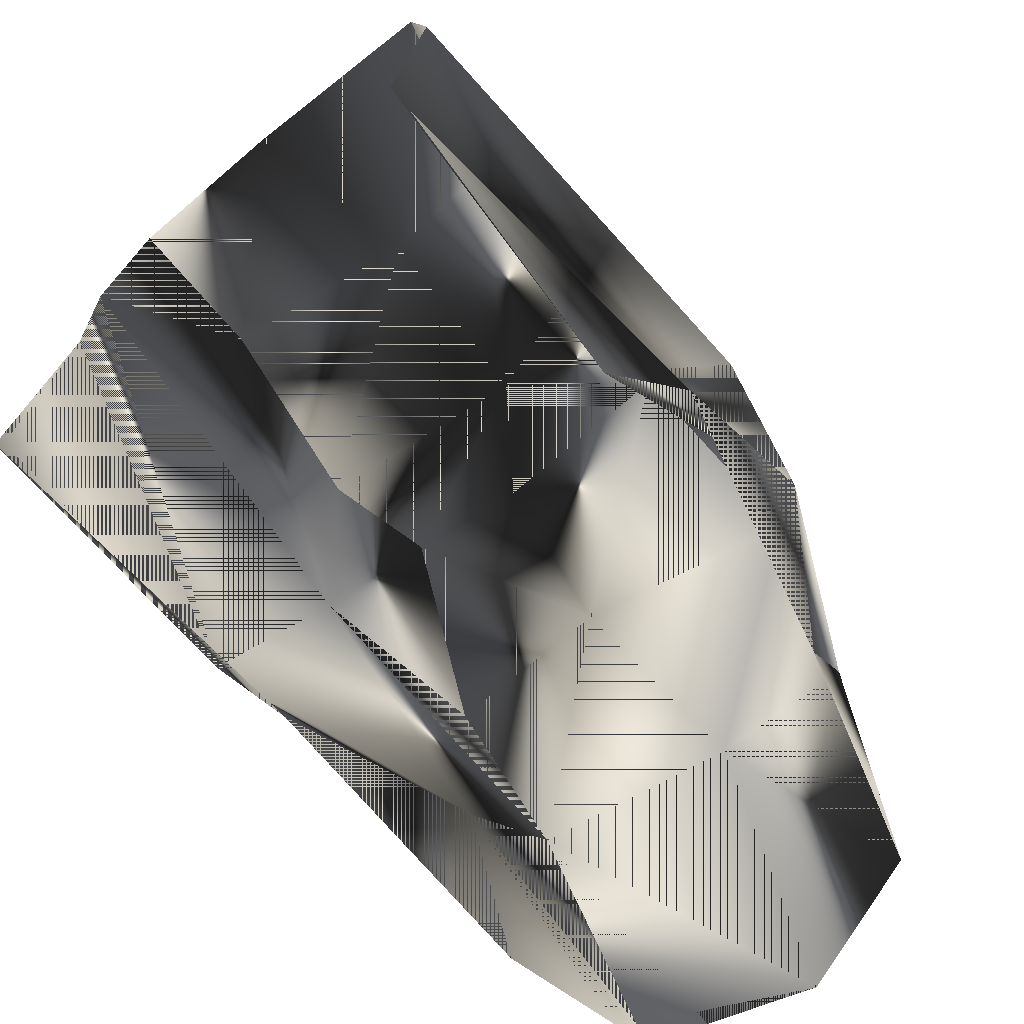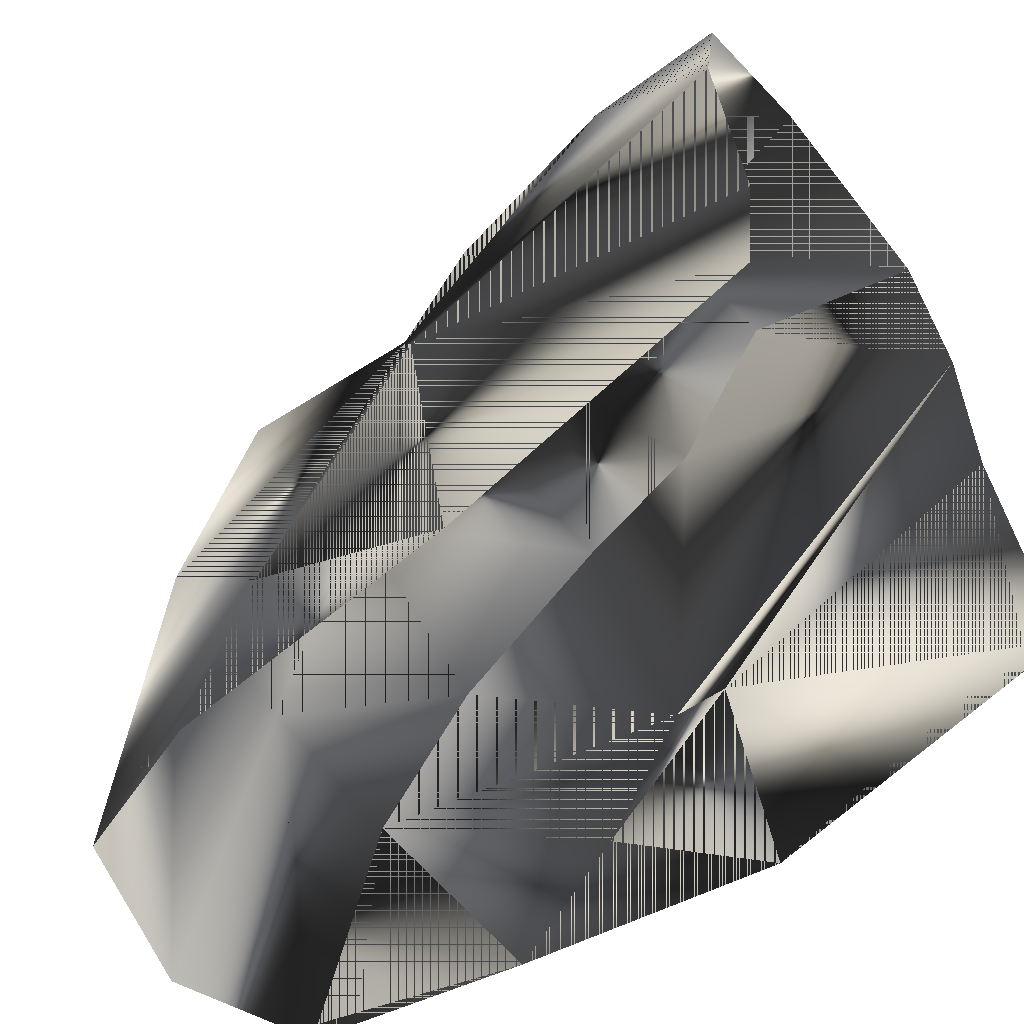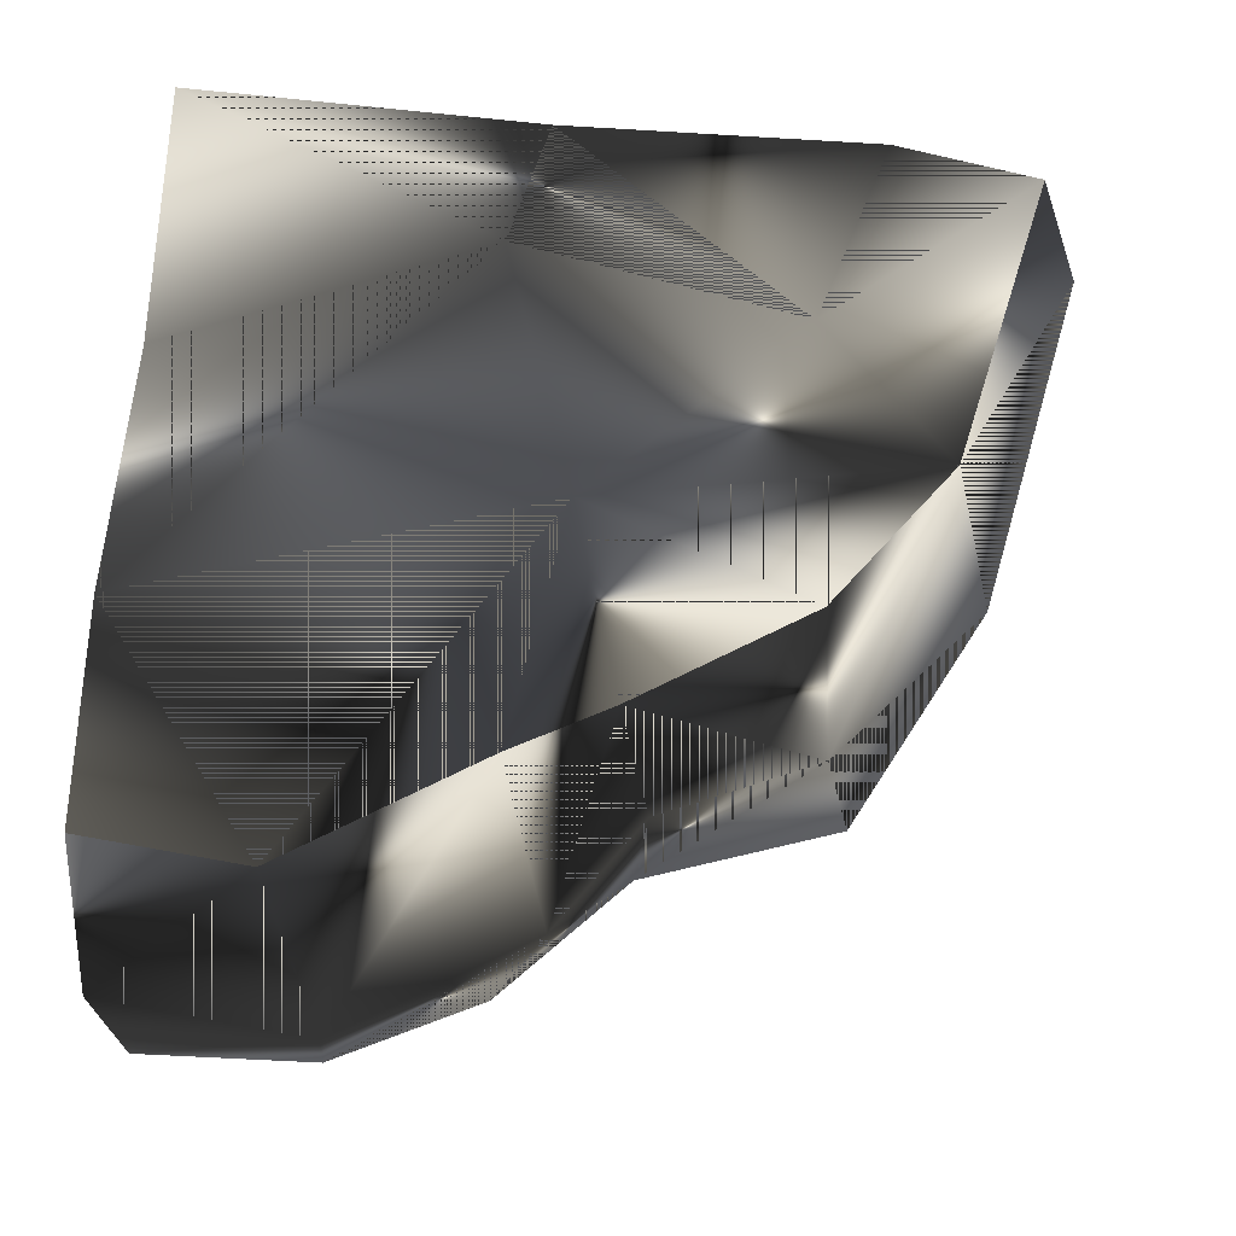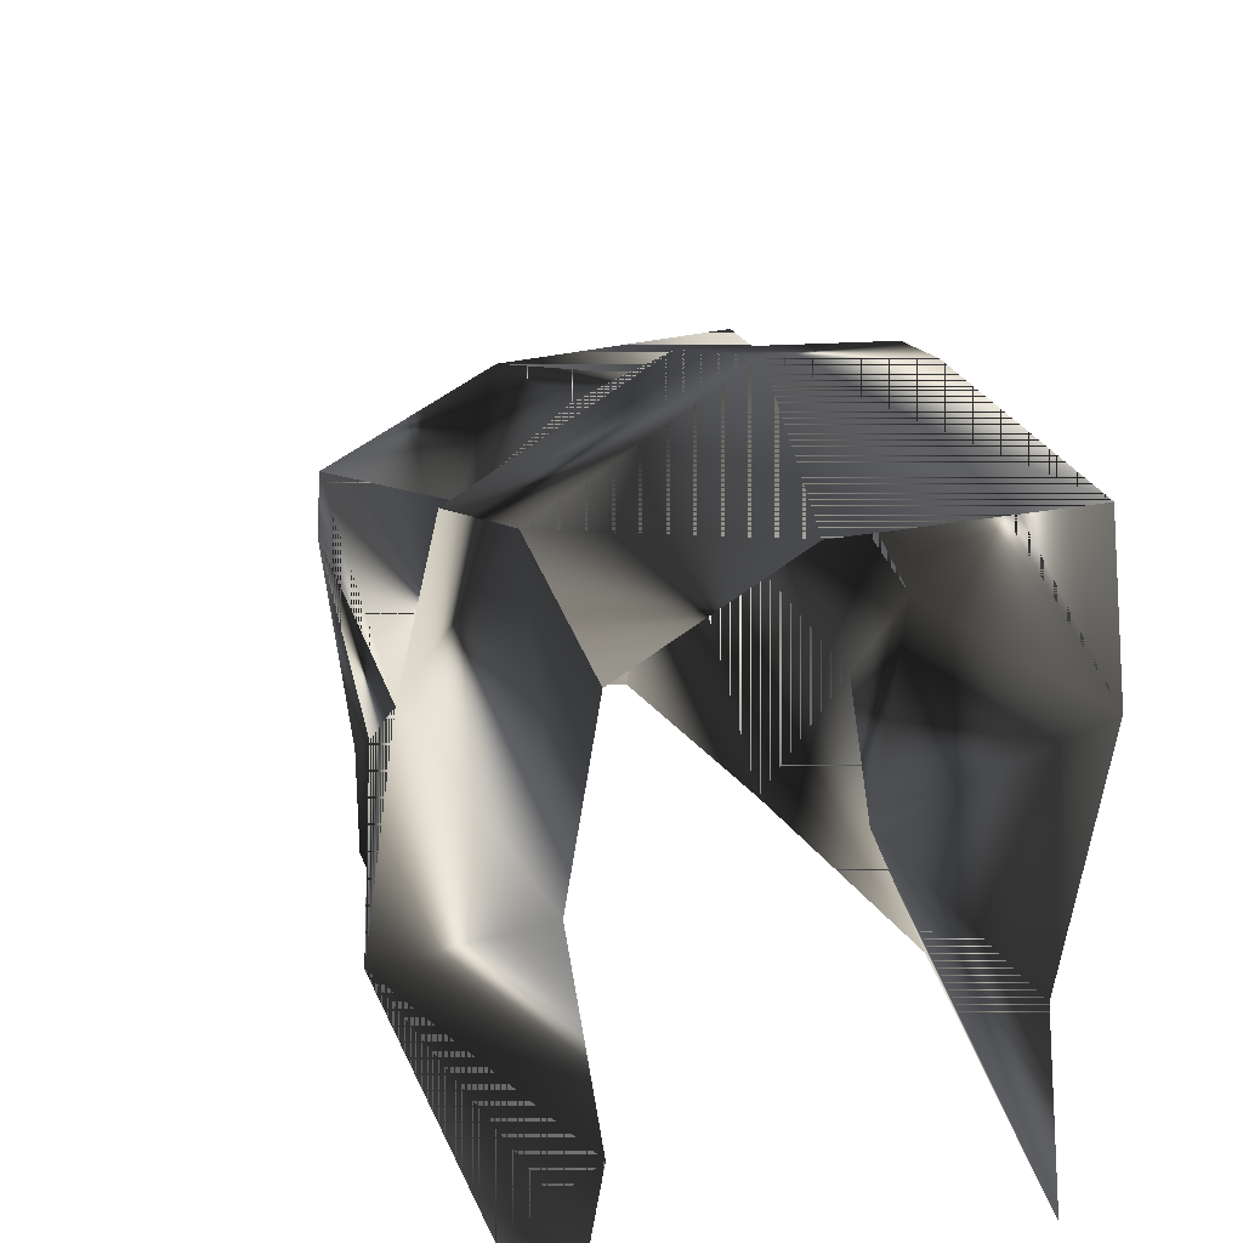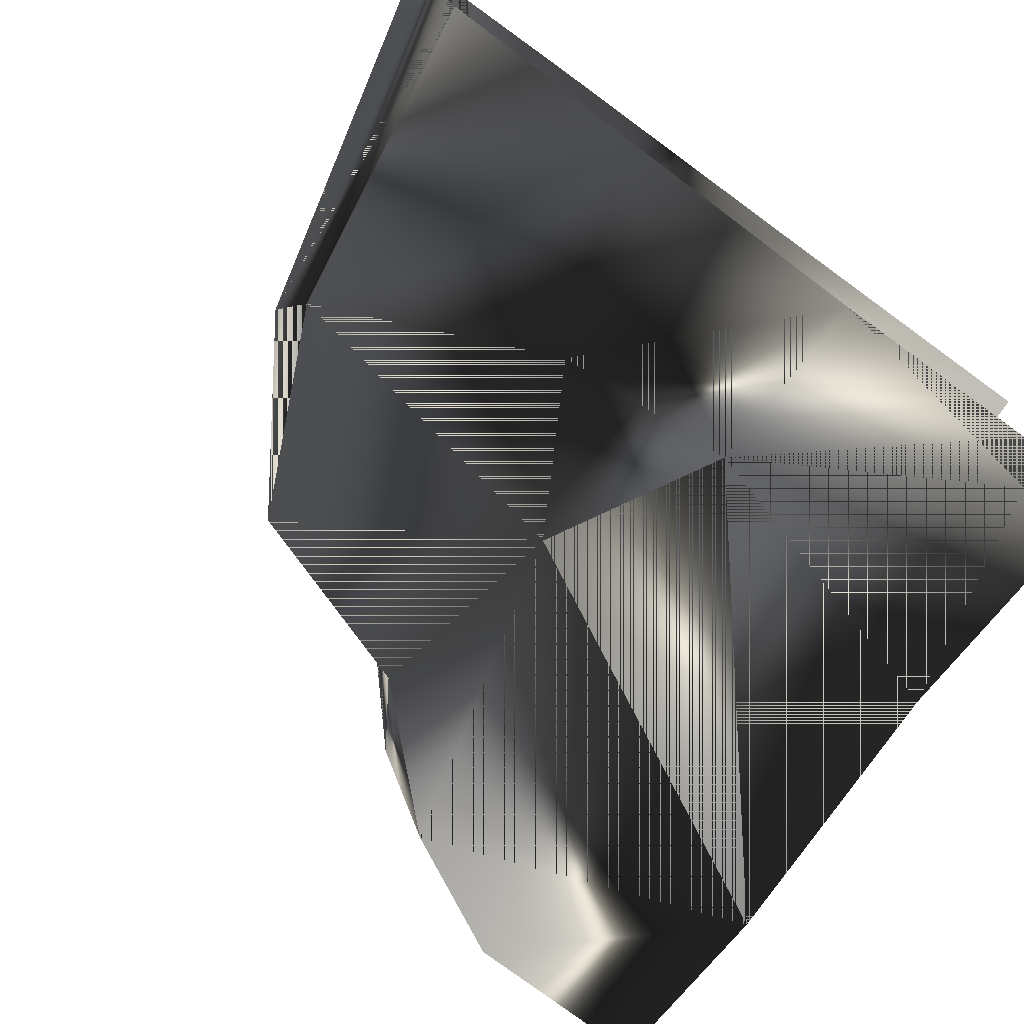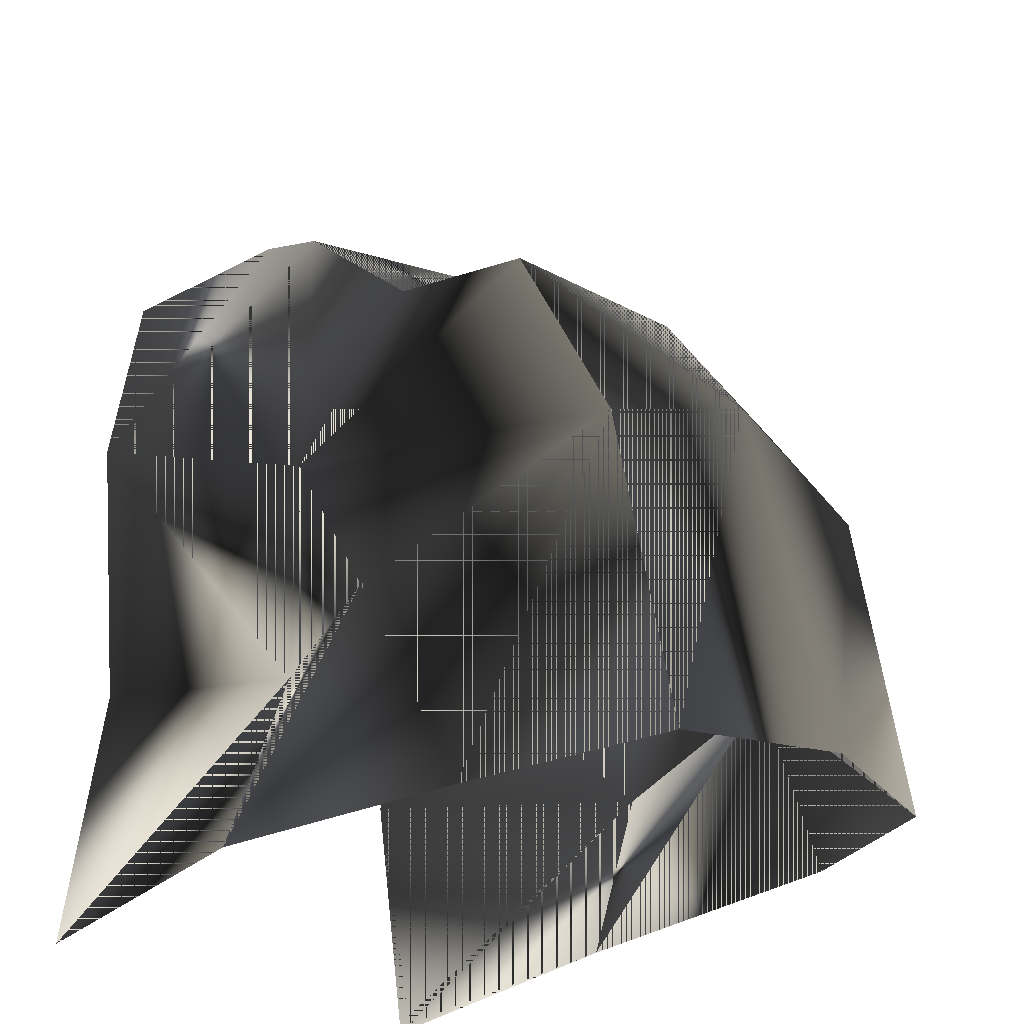
<metadata>
{"format":"obj","ext":"obj","renderer":"f3d","projection":"perspective","resolution":1024,"background":"white","views":[{"elev":-71.7,"azim":128.5,"up":"+Y"},{"elev":-62.3,"azim":39.3,"up":"+Y"},{"elev":61.3,"azim":-177.0,"up":"+Z"},{"elev":39.0,"azim":68.3,"up":"+Y"},{"elev":-75.4,"azim":-36.4,"up":"+Z"},{"elev":-28.7,"azim":-132.4,"up":"+Y"}]}
</metadata>
<code>
g SM_sandbag_link_bottomcap
v -40.45 0.2217 -20.01
v -41.22 0.2436 13.22
v -41.22 0.2436 13.22
v -40.45 0.2217 -20.01
v 49.56 82.42 17.95
v 49.56 88.01 -24.77
v 49.56 88.01 -24.77
v 49.56 82.42 17.95
v 49.56 -2.3e-05 -29.12
v 49.56 -1.5e-05 22.2
v -23.89 59.1 -24.69
v -23.89 59.1 -24.69
v -31.52 39.09 18.06
v -31.52 39.09 18.06
v -46.85 0.2276 -4.645
v 27.47 92.74 -4.518
v 12.26 0.1291 -33.16
v 13.58 22.33 28.46
v 1.224 40.43 -33.97
v 49.56 65.08 -28.34
v 13.58 22.33 -24.74
v 49.56 91.39 0.3457
v -20.21 63.75 1.771
v 31.82 84.88 18.02
v 31.82 84.88 18.02
v -36.78 42.61 -4.645
v 10.57 0.1291 18.79
v 0.2064 64.11 12.66
v 0.2064 64.11 12.66
v 49.56 29.08 17.9
v 28.91 89.68 -19.84
v 28.91 89.68 -19.84
v 49.56 59.49 21.41
v 49.56 32.11 -24.82
v 5.636 46.74 21.49
v -18.66 56.97 20.67
v -18.66 56.97 20.67
v -1.361 67.12 -22.2
v -1.361 67.12 -22.2
v -34.63 36.49 -22.15
v -34.63 36.49 -22.15
v -16.65 0.2227 -26.49
v -8.871 22.69 -32.98
v 12.88 80.35 -24.69
v 12.88 80.35 -24.69
v -2.923 70.12 0.4205
v 10.83 72.33 18.02
v 10.83 72.33 18.02
v 6.54 80.22 -5.903
v -17.28 22.69 17.97
v -24.57 0.2227 17.97
f 49 44 38
f 49 38 46
f 19 39 45
f 25 48 35
f 42 1 41
f 14 26 15
f 15 3 14
f 27 50 51
f 4 15 26
f 16 47 24
f 16 24 22
f 45 20 19
f 18 50 27
f 33 25 35
f 41 43 42
f 21 19 20
f 20 34 21
f 21 9 17
f 17 43 21
f 16 22 6
f 23 26 14
f 49 46 28
f 25 33 8
f 24 5 22
f 11 26 23
f 26 40 4
f 10 18 27
f 36 23 14
f 37 13 35
f 18 10 30
f 32 16 6
f 20 31 7
f 18 30 33
f 9 21 34
f 33 35 18
f 50 18 35
f 23 36 28
f 29 37 35
f 19 12 39
f 23 38 11
f 11 40 26
f 19 41 12
f 17 42 43
f 19 43 41
f 19 21 43
f 44 49 32
f 20 45 31
f 23 46 38
f 23 28 46
f 47 49 28
f 48 29 35
f 49 47 16
f 32 49 16
f 50 13 2
f 35 13 50
f 2 51 50
f 38 44 49
f 46 38 49
f 45 39 19
f 35 48 25
f 41 1 42
f 15 26 14
f 14 3 15
f 51 50 27
f 26 15 4
f 24 47 16
f 22 24 16
f 19 20 45
f 27 50 18
f 35 25 33
f 42 43 41
f 20 19 21
f 21 34 20
f 17 9 21
f 21 43 17
f 6 22 16
f 14 26 23
f 28 46 49
f 8 33 25
f 22 5 24
f 23 26 11
f 4 40 26
f 27 18 10
f 14 23 36
f 35 13 37
f 30 10 18
f 6 16 32
f 7 31 20
f 33 30 18
f 34 21 9
f 18 35 33
f 35 18 50
f 28 36 23
f 35 37 29
f 39 12 19
f 11 38 23
f 26 40 11
f 12 41 19
f 43 42 17
f 41 43 19
f 43 21 19
f 32 49 44
f 31 45 20
f 38 46 23
f 46 28 23
f 28 49 47
f 35 29 48
f 16 47 49
f 16 49 32
f 2 13 50
f 50 13 35
f 50 51 2

</code>
